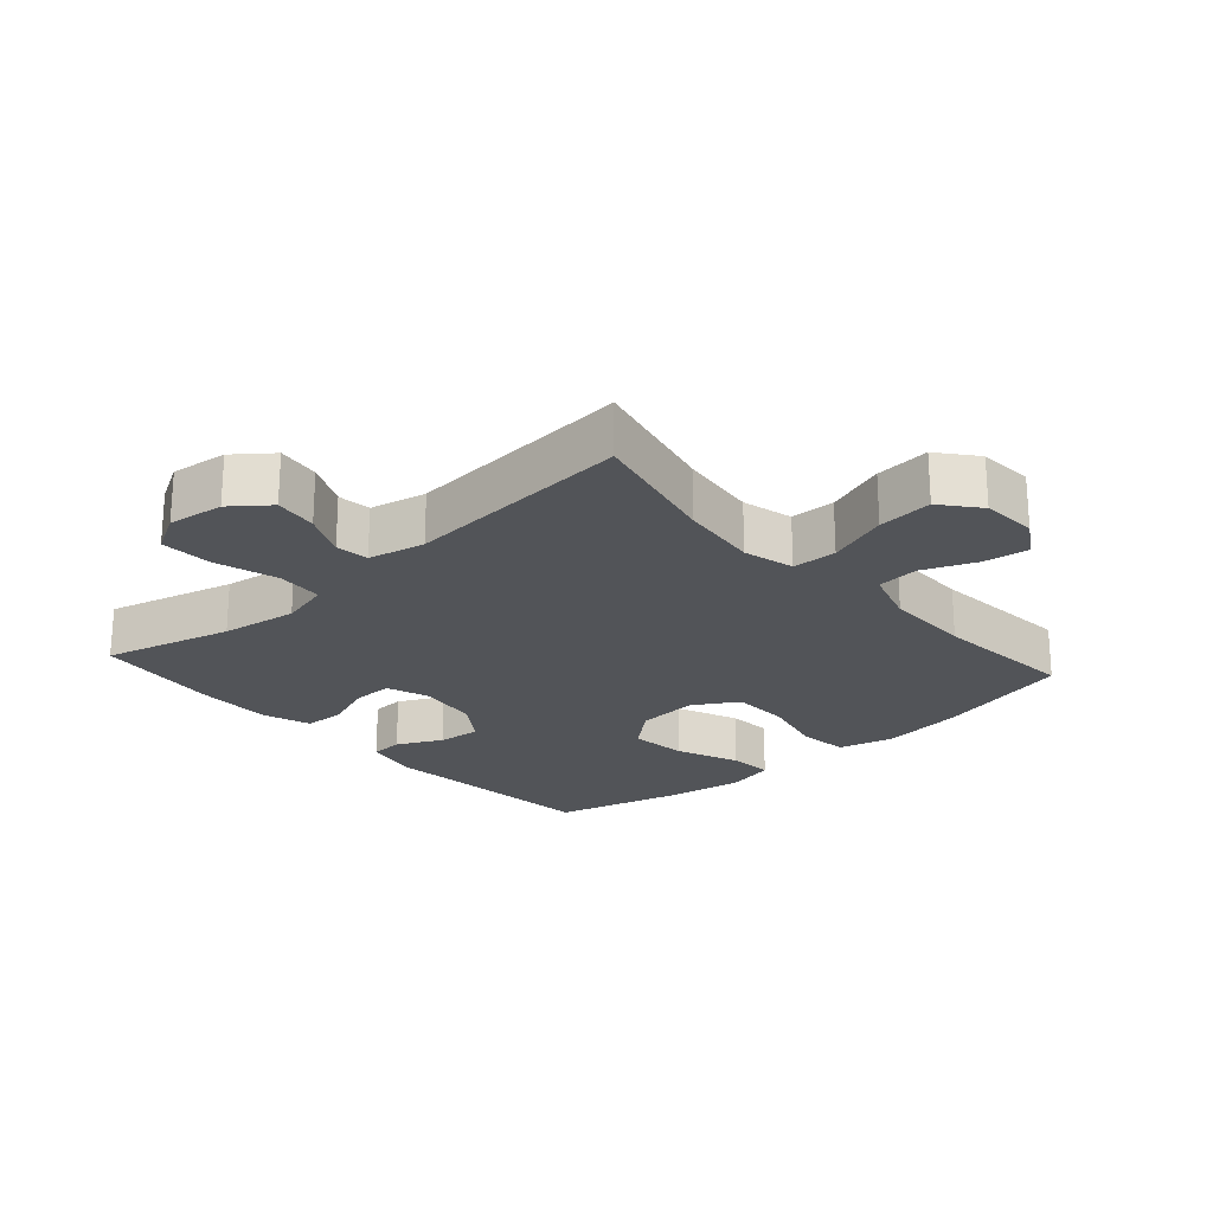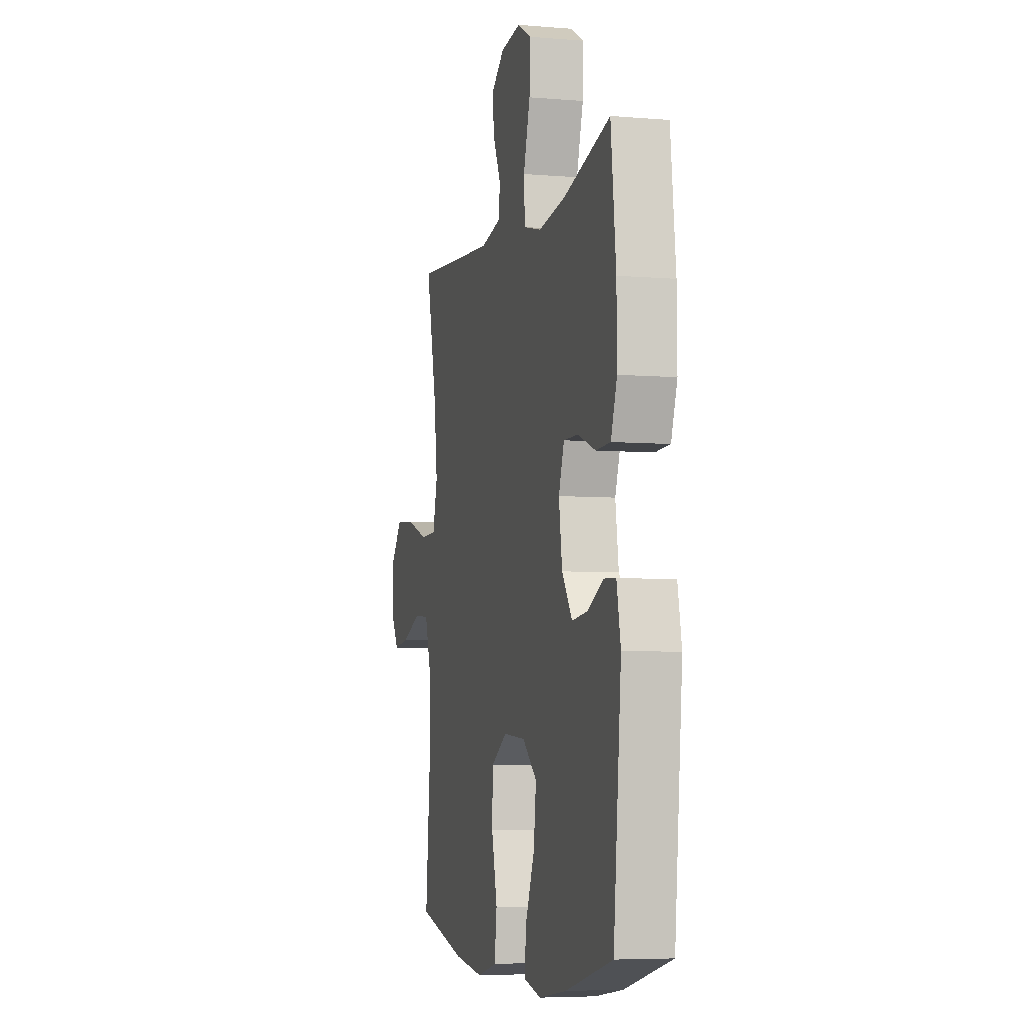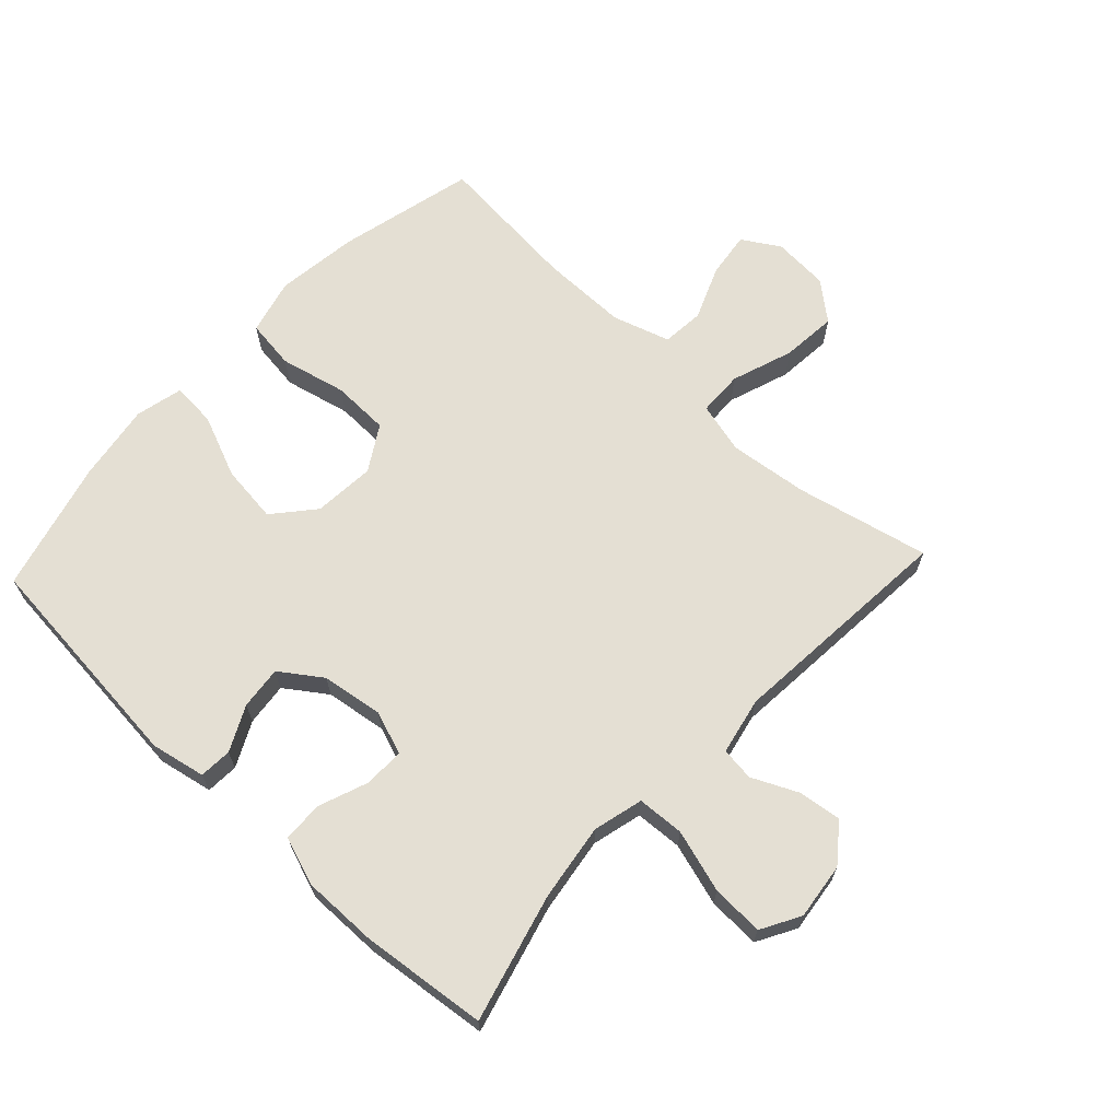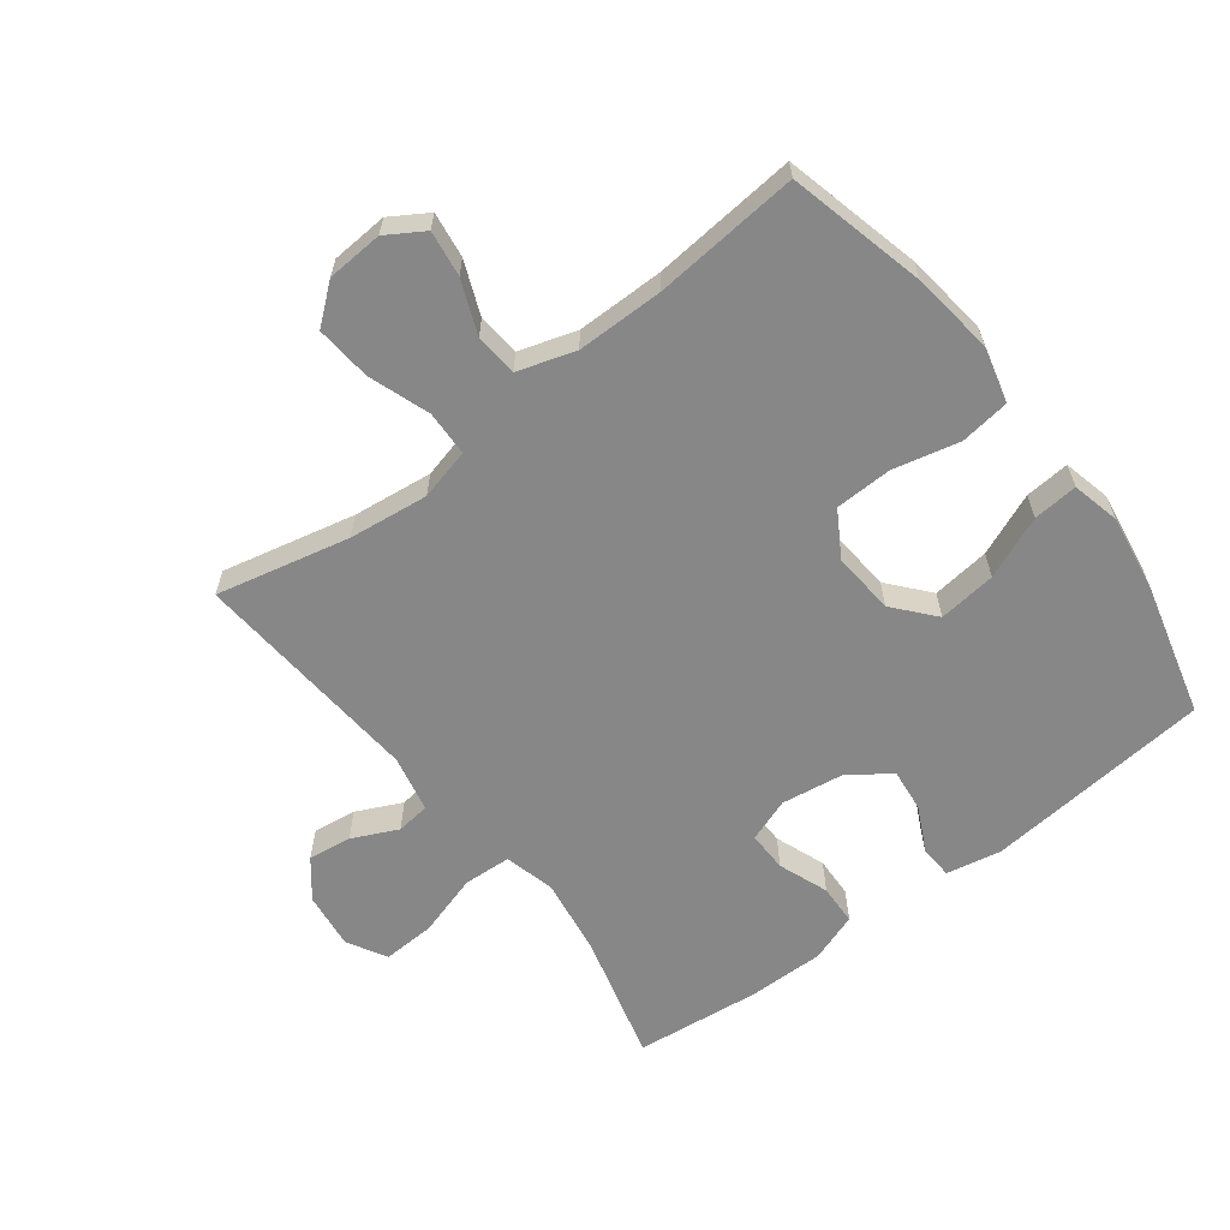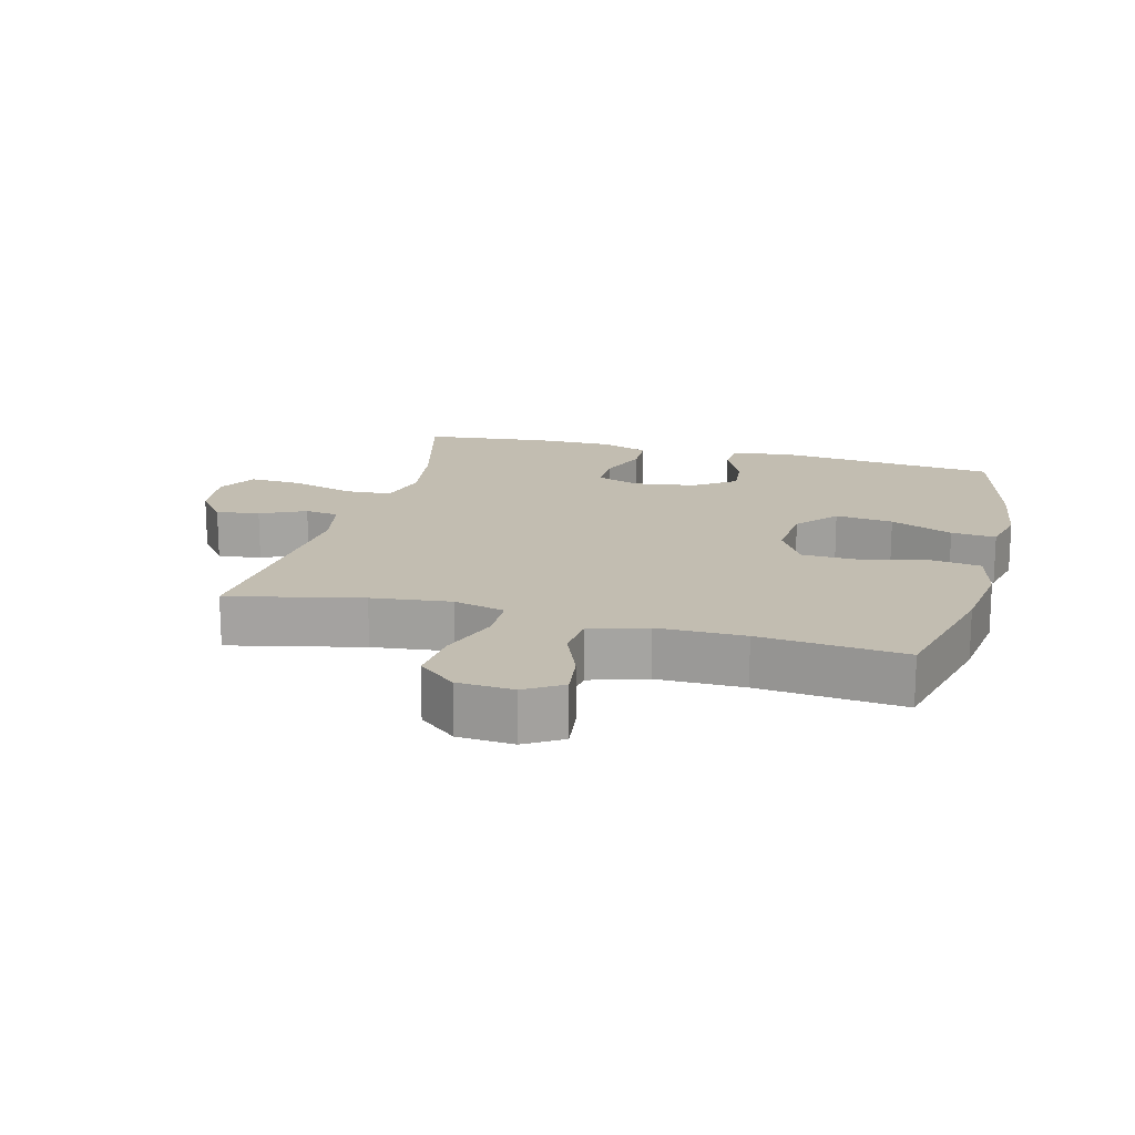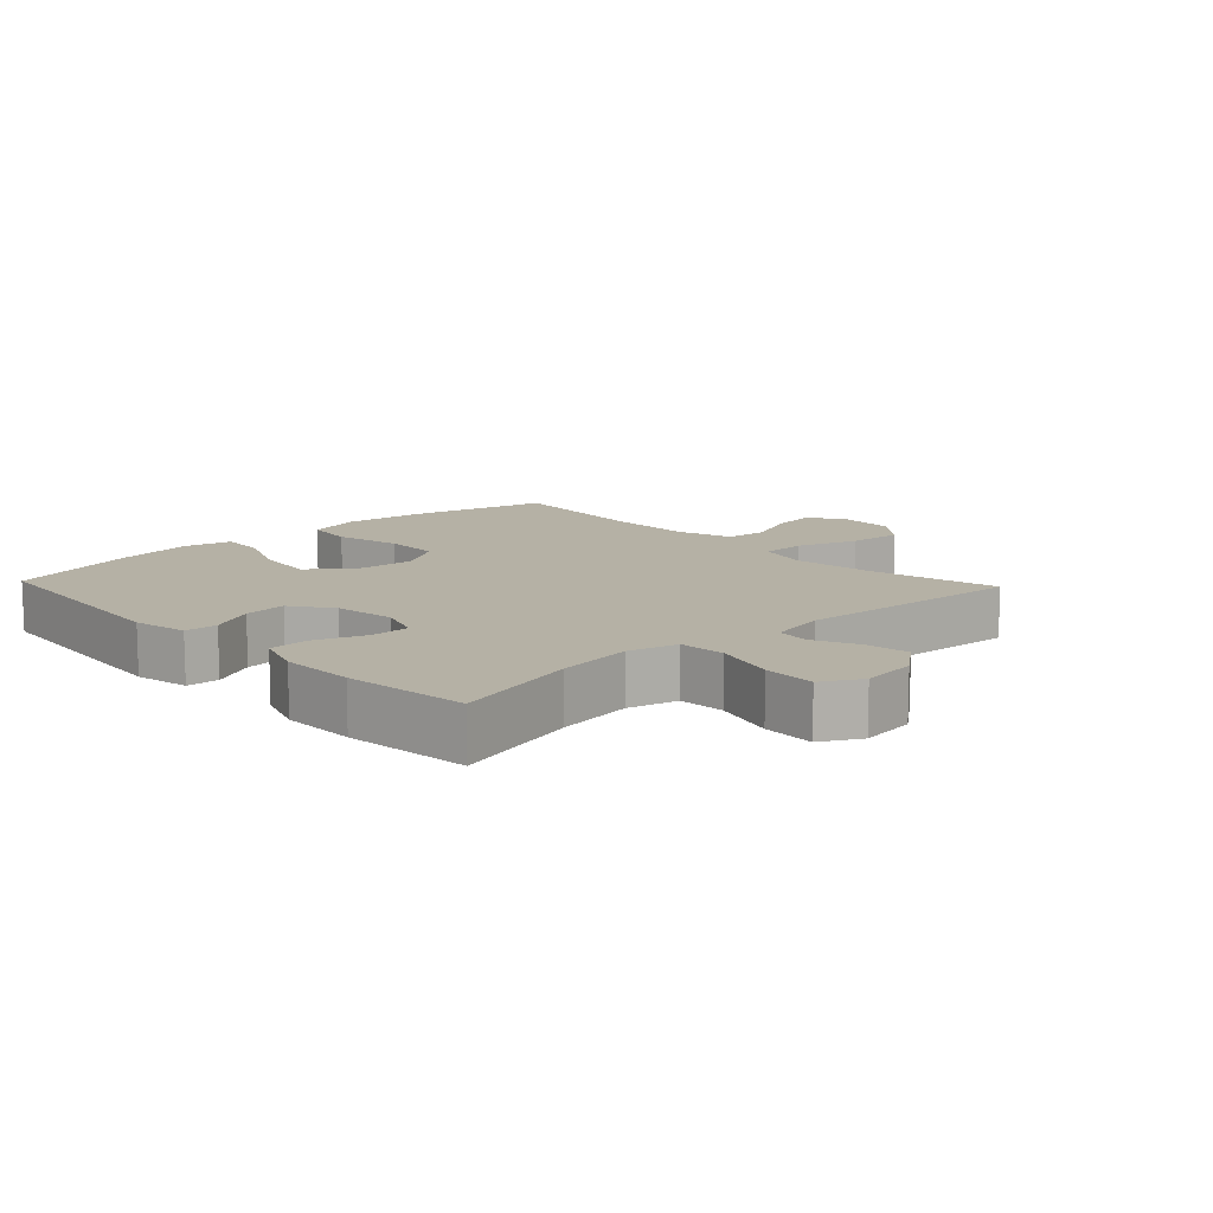
<metadata>
{"format":"obj","ext":"obj","renderer":"f3d","projection":"perspective","resolution":1024,"background":"white","views":[{"elev":-22.9,"azim":41.7,"up":"+Y"},{"elev":-5.8,"azim":-104.5,"up":"+Z"},{"elev":66.8,"azim":-46.9,"up":"+Y"},{"elev":-62.3,"azim":127.4,"up":"+Y"},{"elev":17.0,"azim":104.9,"up":"+Y"},{"elev":11.9,"azim":-43.3,"up":"+Y"}]}
</metadata>
<code>
o path74
v 0.1072 0.0375 0.46
v 0.01714 0.0375 0.4791
v 0.0108 0.0375 0.532
v 0.0443 0.0375 0.6033
v 0.05359 0.0375 0.6719
v -0.005083 0.0375 0.7181
v -0.09423 0.0375 0.7292
v -0.1561 0.0375 0.6945
v -0.1523 0.0375 0.6116
v -0.1229 0.0375 0.5127
v -0.1273 0.0375 0.4384
v -0.2064 0.0375 0.4182
v -0.3276 0.0375 0.436
v -0.53 0.0375 0.4894
v -0.5523 0.0375 0.2901
v -0.5535 0.0375 0.1712
v -0.5269 0.0375 0.09445
v -0.4632 0.0375 0.09206
v -0.3844 0.0375 0.1217
v -0.3209 0.0375 0.1225
v -0.2967 0.0375 0.05394
v -0.311 0.0375 -0.04335
v -0.3567 0.0375 -0.1083
v -0.4246 0.0375 -0.1009
v -0.4952 0.0375 -0.06592
v -0.547 0.0375 -0.06897
v -0.5644 0.0375 -0.1554
v -0.53 0.0375 -0.5125
v -0.3229 0.0375 -0.5661
v -0.2009 0.0375 -0.5848
v -0.1255 0.0375 -0.5671
v -0.1309 0.0375 -0.4966
v -0.1717 0.0375 -0.3982
v -0.1824 0.0375 -0.3068
v -0.1187 0.0375 -0.2525
v -0.02098 0.0375 -0.2446
v 0.0495 0.0375 -0.2874
v 0.05185 0.0375 -0.3775
v 0.02727 0.0375 -0.4818
v 0.03749 0.0375 -0.5598
v 0.125 0.0375 -0.5822
v 0.2554 0.0375 -0.5653
v 0.4717 0.0375 -0.5125
v 0.4512 0.0375 -0.2833
v 0.4516 0.0375 -0.1459
v 0.4802 0.0375 -0.05556
v 0.5469 0.0375 -0.04959
v 0.6306 0.0375 -0.0838
v 0.7026 0.0375 -0.09363
v 0.7388 0.0375 -0.0351
v 0.7331 0.0375 0.05348
v 0.6843 0.0375 0.1132
v 0.5971 0.0375 0.1053
v 0.5004 0.0375 0.07147
v 0.4293 0.0375 0.07363
v 0.4089 0.0375 0.1544
v 0.424 0.0375 0.2796
v 0.4717 0.0375 0.4894
v 0.1072 -0.0375 0.46
v 0.01714 -0.0375 0.4791
v 0.0108 -0.0375 0.532
v 0.0443 -0.0375 0.6033
v 0.05359 -0.0375 0.6719
v -0.005083 -0.0375 0.7181
v -0.09423 -0.0375 0.7292
v -0.1561 -0.0375 0.6945
v -0.1523 -0.0375 0.6116
v -0.1229 -0.0375 0.5127
v -0.1273 -0.0375 0.4384
v -0.2064 -0.0375 0.4182
v -0.3276 -0.0375 0.436
v -0.53 -0.0375 0.4894
v -0.5523 -0.0375 0.2901
v -0.5535 -0.0375 0.1712
v -0.5269 -0.0375 0.09445
v -0.4632 -0.0375 0.09206
v -0.3844 -0.0375 0.1217
v -0.3209 -0.0375 0.1225
v -0.2967 -0.0375 0.05394
v -0.311 -0.0375 -0.04335
v -0.3567 -0.0375 -0.1083
v -0.4246 -0.0375 -0.1009
v -0.4952 -0.0375 -0.06592
v -0.547 -0.0375 -0.06897
v -0.5644 -0.0375 -0.1554
v -0.53 -0.0375 -0.5125
v -0.3229 -0.0375 -0.5661
v -0.2009 -0.0375 -0.5848
v -0.1255 -0.0375 -0.5671
v -0.1309 -0.0375 -0.4966
v -0.1717 -0.0375 -0.3982
v -0.1824 -0.0375 -0.3068
v -0.1187 -0.0375 -0.2525
v -0.02098 -0.0375 -0.2446
v 0.0495 -0.0375 -0.2874
v 0.05185 -0.0375 -0.3775
v 0.02727 -0.0375 -0.4818
v 0.03749 -0.0375 -0.5598
v 0.125 -0.0375 -0.5822
v 0.2554 -0.0375 -0.5653
v 0.4717 -0.0375 -0.5125
v 0.4512 -0.0375 -0.2833
v 0.4516 -0.0375 -0.1459
v 0.4802 -0.0375 -0.05556
v 0.5469 -0.0375 -0.04959
v 0.6306 -0.0375 -0.0838
v 0.7026 -0.0375 -0.09363
v 0.7388 -0.0375 -0.0351
v 0.7331 -0.0375 0.05348
v 0.6843 -0.0375 0.1132
v 0.5971 -0.0375 0.1053
v 0.5004 -0.0375 0.07147
v 0.4293 -0.0375 0.07363
v 0.4089 -0.0375 0.1544
v 0.424 -0.0375 0.2796
v 0.4717 -0.0375 0.4894
v -0.547 0.0375 -0.06897
v -0.547 0.0375 -0.06897
v -0.5644 0.0375 -0.1554
v -0.5523 0.0375 0.2901
v -0.5535 0.0375 0.1712
v -0.5269 0.0375 0.09445
v -0.5269 0.0375 0.09445
v -0.4952 0.0375 -0.06592
v -0.53 0.0375 0.4894
v -0.53 0.0375 0.4894
v -0.53 0.0375 -0.5125
v -0.53 0.0375 -0.5125
v -0.4632 0.0375 0.09206
v -0.4246 0.0375 -0.1009
v -0.3844 0.0375 0.1217
v -0.3276 0.0375 0.436
v -0.3229 0.0375 -0.5661
v -0.3567 0.0375 -0.1083
v -0.3567 0.0375 -0.1083
v -0.3209 0.0375 0.1225
v -0.3209 0.0375 0.1225
v -0.311 0.0375 -0.04335
v -0.2064 0.0375 0.4182
v -0.2009 0.0375 -0.5848
v -0.2967 0.0375 0.05394
v -0.1273 0.0375 0.4384
v -0.1273 0.0375 0.4384
v -0.1717 0.0375 -0.3982
v -0.1824 0.0375 -0.3068
v -0.1255 0.0375 -0.5671
v -0.1255 0.0375 -0.5671
v -0.1187 0.0375 -0.2525
v -0.1309 0.0375 -0.4966
v -0.09423 0.0375 0.7292
v -0.1561 0.0375 0.6945
v -0.1561 0.0375 0.6945
v -0.1523 0.0375 0.6116
v -0.1229 0.0375 0.5127
v -0.02098 0.0375 -0.2446
v -0.005083 0.0375 0.7181
v 0.0495 0.0375 -0.2874
v 0.05359 0.0375 0.6719
v 0.0443 0.0375 0.6033
v 0.0108 0.0375 0.532
v 0.01714 0.0375 0.4791
v 0.01714 0.0375 0.4791
v 0.1072 0.0375 0.46
v 0.05185 0.0375 -0.3775
v 0.02727 0.0375 -0.4818
v 0.03749 0.0375 -0.5598
v 0.03749 0.0375 -0.5598
v 0.125 0.0375 -0.5822
v 0.2554 0.0375 -0.5653
v 0.4089 0.0375 0.1544
v 0.424 0.0375 0.2796
v 0.4293 0.0375 0.07363
v 0.4293 0.0375 0.07363
v 0.5004 0.0375 0.07147
v 0.4717 0.0375 0.4894
v 0.4717 0.0375 0.4894
v 0.4512 0.0375 -0.2833
v 0.4516 0.0375 -0.1459
v 0.4717 0.0375 -0.5125
v 0.4717 0.0375 -0.5125
v 0.4802 0.0375 -0.05556
v 0.4802 0.0375 -0.05556
v 0.5469 0.0375 -0.04959
v 0.5971 0.0375 0.1053
v 0.6306 0.0375 -0.0838
v 0.6843 0.0375 0.1132
v 0.7026 0.0375 -0.09363
v 0.7026 0.0375 -0.09363
v 0.7331 0.0375 0.05348
v 0.7388 0.0375 -0.0351
v -0.547 -0.0375 -0.06897
v -0.547 -0.0375 -0.06897
v -0.5644 -0.0375 -0.1554
v -0.5523 -0.0375 0.2901
v -0.5535 -0.0375 0.1712
v -0.5269 -0.0375 0.09445
v -0.5269 -0.0375 0.09445
v -0.4952 -0.0375 -0.06592
v -0.53 -0.0375 0.4894
v -0.53 -0.0375 0.4894
v -0.53 -0.0375 -0.5125
v -0.53 -0.0375 -0.5125
v -0.4632 -0.0375 0.09206
v -0.4246 -0.0375 -0.1009
v -0.3844 -0.0375 0.1217
v -0.3276 -0.0375 0.436
v -0.3229 -0.0375 -0.5661
v -0.3567 -0.0375 -0.1083
v -0.3567 -0.0375 -0.1083
v -0.3209 -0.0375 0.1225
v -0.3209 -0.0375 0.1225
v -0.311 -0.0375 -0.04335
v -0.2064 -0.0375 0.4182
v -0.2009 -0.0375 -0.5848
v -0.2967 -0.0375 0.05394
v -0.1273 -0.0375 0.4384
v -0.1273 -0.0375 0.4384
v -0.1717 -0.0375 -0.3982
v -0.1824 -0.0375 -0.3068
v -0.1255 -0.0375 -0.5671
v -0.1255 -0.0375 -0.5671
v -0.1187 -0.0375 -0.2525
v -0.1309 -0.0375 -0.4966
v -0.09423 -0.0375 0.7292
v -0.1561 -0.0375 0.6945
v -0.1561 -0.0375 0.6945
v -0.1523 -0.0375 0.6116
v -0.1229 -0.0375 0.5127
v -0.02098 -0.0375 -0.2446
v -0.005083 -0.0375 0.7181
v 0.0495 -0.0375 -0.2874
v 0.05359 -0.0375 0.6719
v 0.0443 -0.0375 0.6033
v 0.0108 -0.0375 0.532
v 0.01714 -0.0375 0.4791
v 0.01714 -0.0375 0.4791
v 0.1072 -0.0375 0.46
v 0.05185 -0.0375 -0.3775
v 0.02727 -0.0375 -0.4818
v 0.03749 -0.0375 -0.5598
v 0.03749 -0.0375 -0.5598
v 0.125 -0.0375 -0.5822
v 0.2554 -0.0375 -0.5653
v 0.4089 -0.0375 0.1544
v 0.424 -0.0375 0.2796
v 0.4293 -0.0375 0.07363
v 0.4293 -0.0375 0.07363
v 0.5004 -0.0375 0.07147
v 0.4717 -0.0375 0.4894
v 0.4717 -0.0375 0.4894
v 0.4512 -0.0375 -0.2833
v 0.4516 -0.0375 -0.1459
v 0.4717 -0.0375 -0.5125
v 0.4717 -0.0375 -0.5125
v 0.4802 -0.0375 -0.05556
v 0.4802 -0.0375 -0.05556
v 0.5469 -0.0375 -0.04959
v 0.5971 -0.0375 0.1053
v 0.6306 -0.0375 -0.0838
v 0.6843 -0.0375 0.1132
v 0.7026 -0.0375 -0.09363
v 0.7026 -0.0375 -0.09363
v 0.7331 -0.0375 0.05348
v 0.7388 -0.0375 -0.0351
f 220 223 214
f 201 208 204
f 194 205 206
f 243 238 242
f 230 227 233
f 201 204 193
f 237 244 245
f 206 205 210
f 251 238 243
f 195 205 194
f 237 215 244
f 199 194 206
f 246 255 248
f 205 195 203
f 222 229 212
f 244 229 246
f 210 215 216
f 219 207 218
f 228 235 234
f 191 193 198
f 263 259 264
f 216 237 235
f 246 231 252
f 248 257 258
f 251 243 253
f 208 222 212
f 230 233 232
f 216 235 228
f 246 252 255
f 201 219 208
f 246 229 231
f 218 214 223
f 214 218 207
f 231 238 251
f 228 234 227
f 216 215 237
f 258 259 263
f 227 224 225
f 212 229 215
f 207 219 201
f 264 259 261
f 203 195 196
f 252 231 251
f 215 229 244
f 233 227 234
f 213 210 216
f 258 263 260
f 242 239 240
f 198 193 204
f 206 210 213
f 222 208 219
f 230 224 227
f 238 239 242
f 248 255 257
f 237 245 249
f 257 259 258
f 118 27 85 192
f 15 16 74 73
f 16 123 197 74
f 25 26 84 83
f 126 15 73 200
f 27 128 202 85
f 17 18 76 75
f 24 25 83 82
f 18 19 77 76
f 13 14 72 71
f 28 29 87 86
f 135 24 82 209
f 19 137 211 77
f 22 23 81 80
f 12 13 71 70
f 29 30 88 87
f 20 21 79 78
f 21 22 80 79
f 143 12 70 217
f 33 34 92 91
f 30 147 221 88
f 34 35 93 92
f 32 33 91 90
f 31 32 90 89
f 7 152 226 65
f 8 9 67 66
f 9 10 68 67
f 10 11 69 68
f 35 36 94 93
f 6 7 65 64
f 36 37 95 94
f 5 6 64 63
f 4 5 63 62
f 3 4 62 61
f 162 3 61 236
f 1 2 60 59
f 38 39 97 96
f 39 167 241 97
f 40 41 99 98
f 37 38 96 95
f 41 42 100 99
f 56 57 115 114
f 173 56 114 247
f 54 55 113 112
f 176 1 59 250
f 57 58 116 115
f 44 45 103 102
f 180 44 102 254
f 42 43 101 100
f 45 182 256 103
f 46 47 105 104
f 53 54 112 111
f 47 48 106 105
f 52 53 111 110
f 48 188 262 106
f 51 52 110 109
f 50 51 109 108
f 49 50 108 107
f 146 140 149
f 127 130 134
f 120 132 131
f 169 168 164
f 156 159 153
f 127 119 130
f 163 171 170
f 132 136 131
f 177 169 164
f 121 120 131
f 163 170 141
f 125 132 120
f 172 174 181
f 131 129 121
f 148 138 155
f 170 172 155
f 136 142 141
f 145 144 133
f 154 160 161
f 117 124 119
f 189 190 185
f 142 161 163
f 172 178 157
f 174 184 183
f 177 179 169
f 134 138 148
f 156 158 159
f 142 154 161
f 172 181 178
f 127 134 145
f 172 157 155
f 144 149 140
f 140 133 144
f 157 177 164
f 154 153 160
f 142 163 141
f 184 189 185
f 153 151 150
f 138 141 155
f 133 127 145
f 190 187 185
f 129 122 121
f 178 177 157
f 141 170 155
f 159 160 153
f 139 142 136
f 184 186 189
f 168 166 165
f 124 130 119
f 132 139 136
f 148 145 134
f 156 153 150
f 164 168 165
f 174 183 181
f 163 175 171
f 183 184 185

</code>
